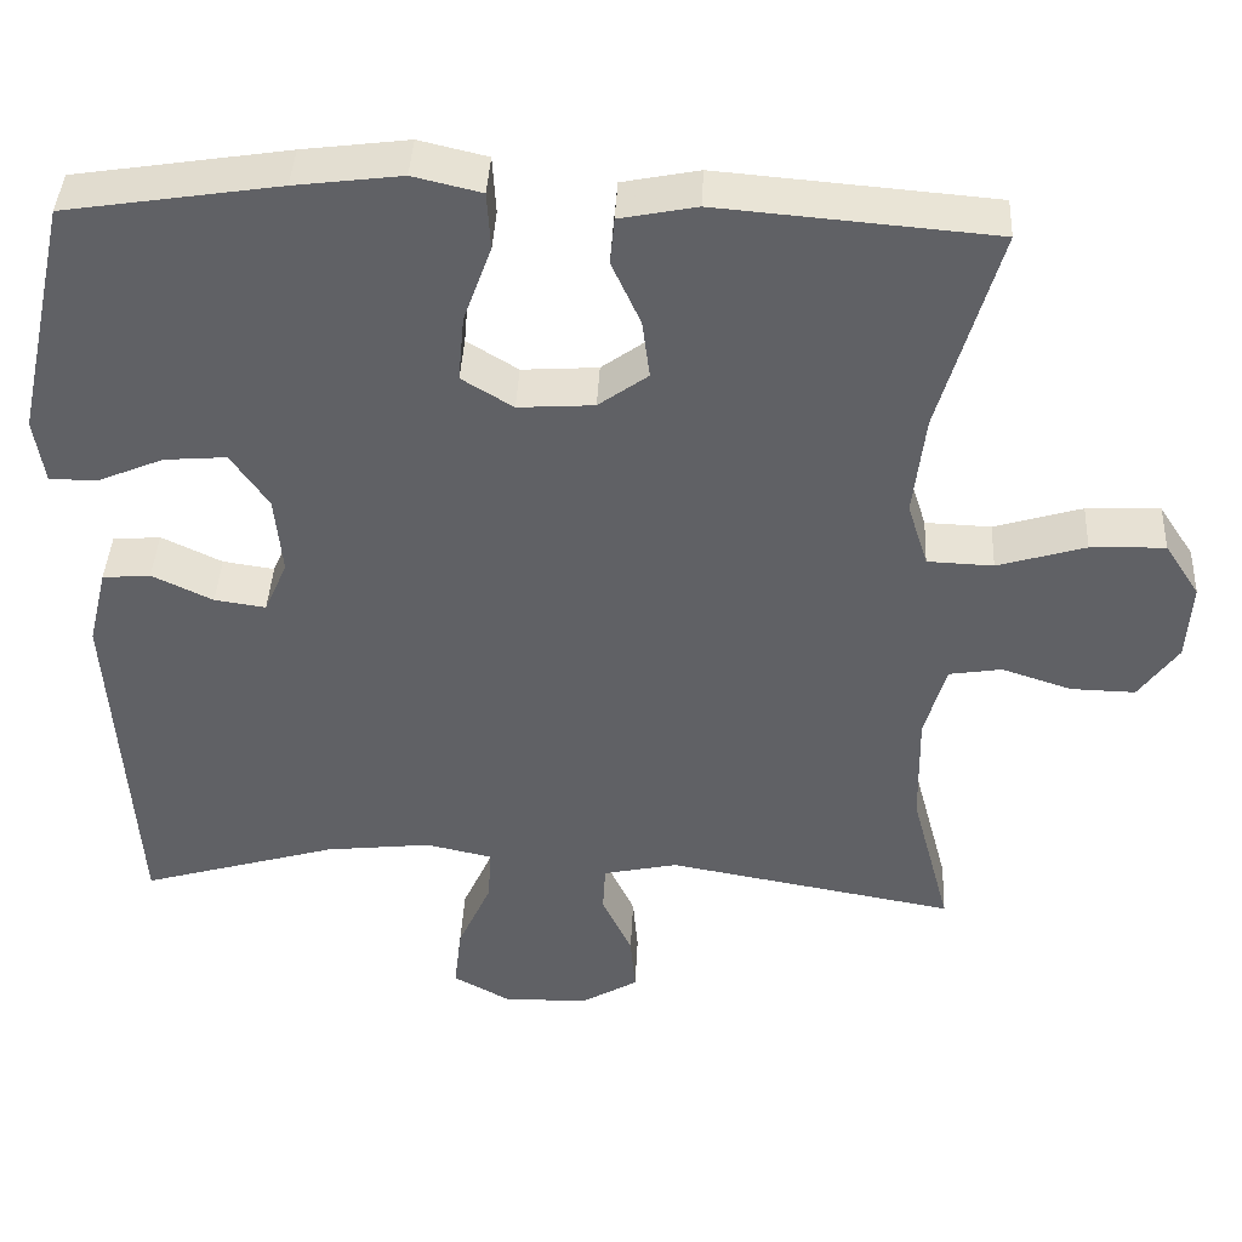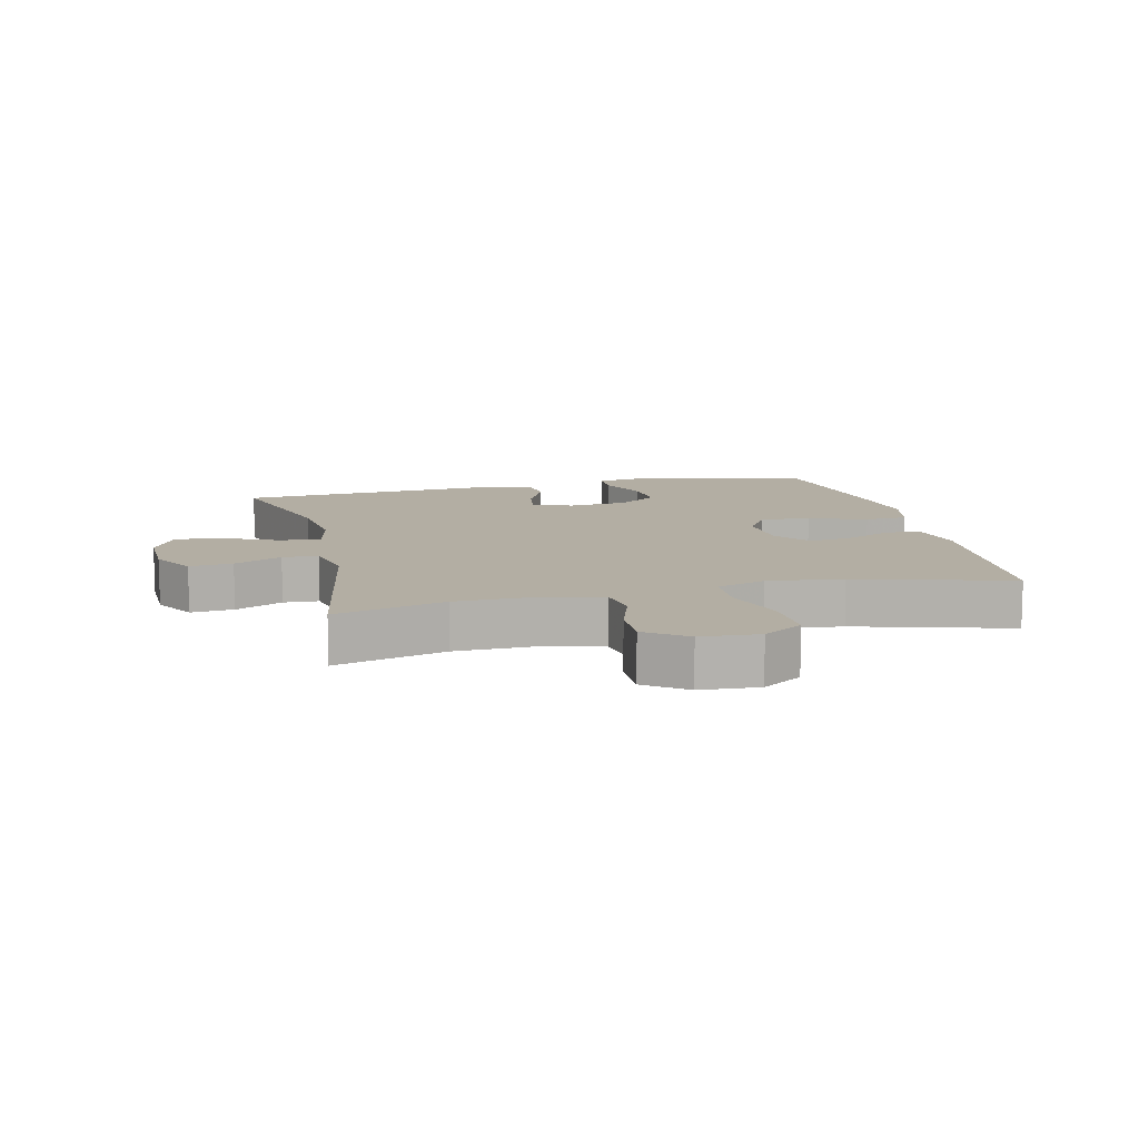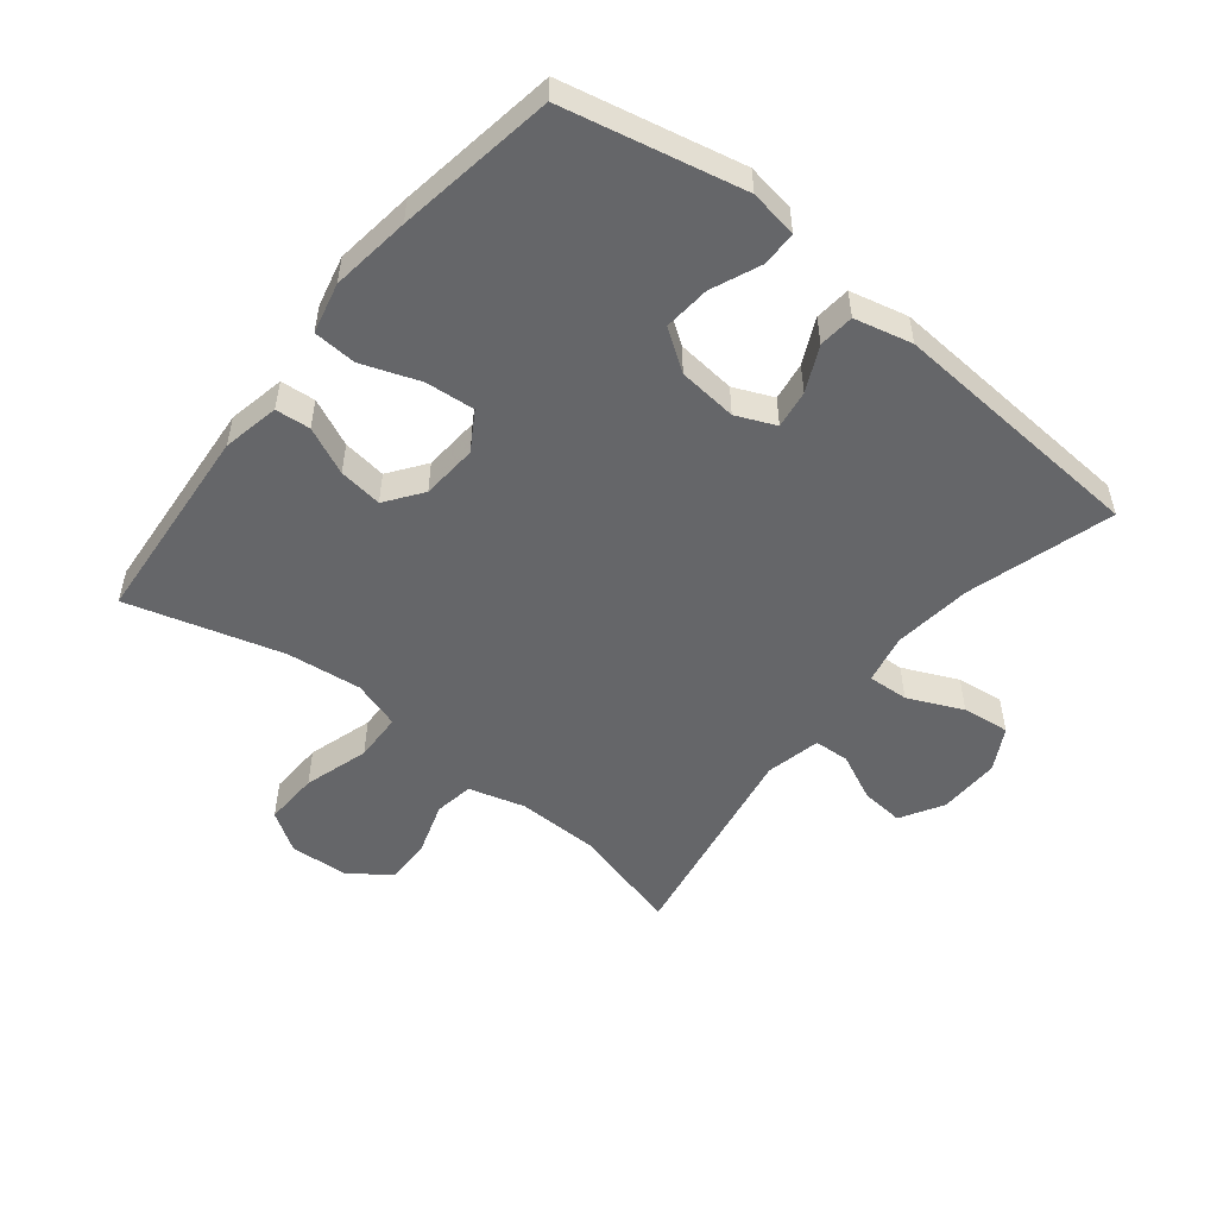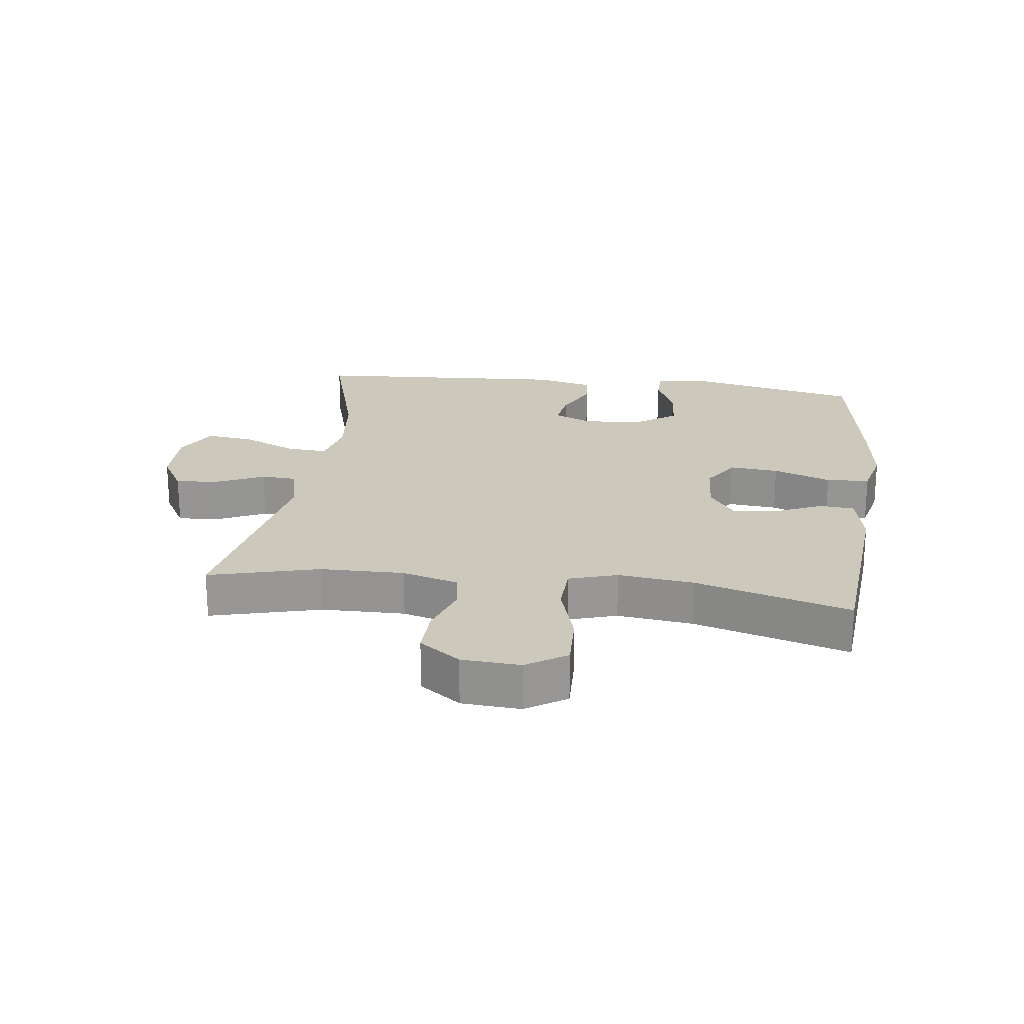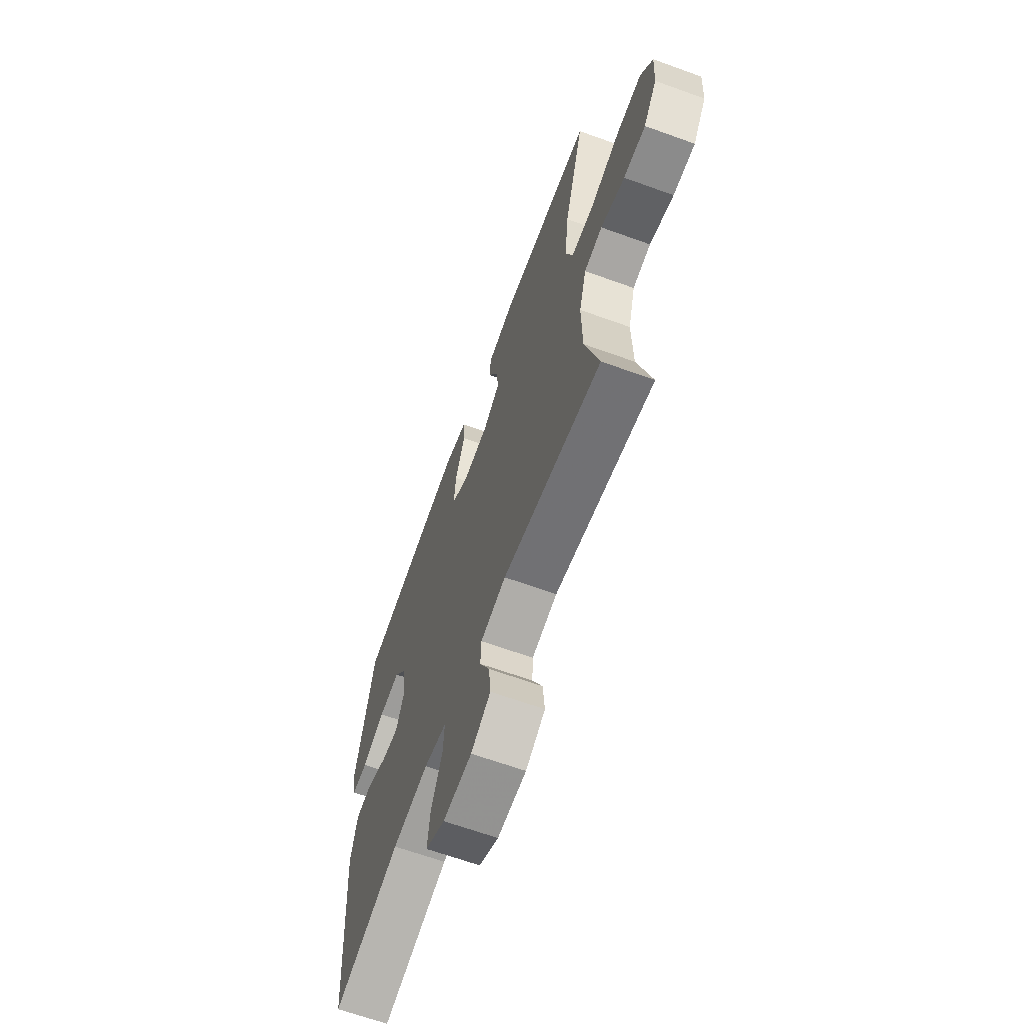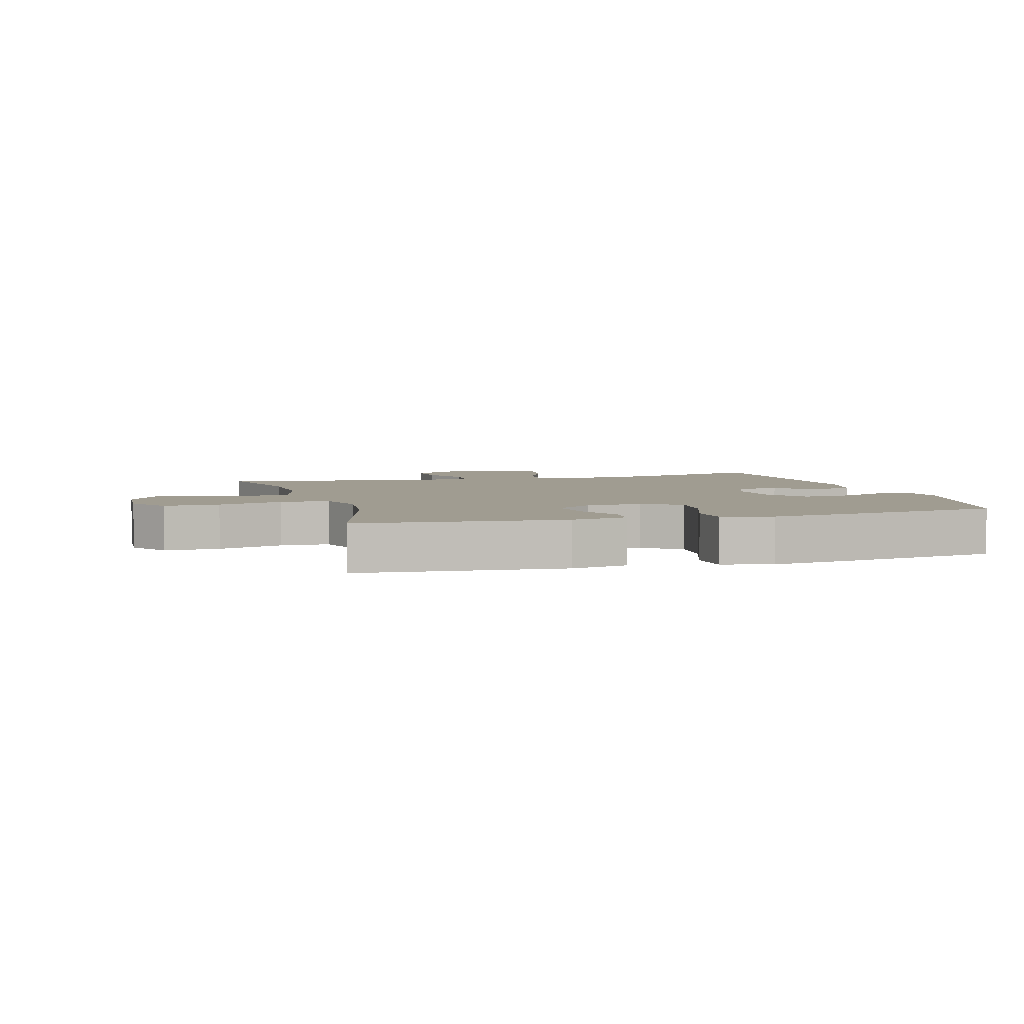
<metadata>
{"format":"obj","ext":"obj","renderer":"f3d","projection":"perspective","resolution":1024,"background":"white","views":[{"elev":40.8,"azim":-177.2,"up":"+Z"},{"elev":11.0,"azim":-103.4,"up":"+Y"},{"elev":-51.9,"azim":51.2,"up":"+Y"},{"elev":22.1,"azim":-82.5,"up":"+Y"},{"elev":-65.4,"azim":-110.0,"up":"+Z"},{"elev":4.4,"azim":-16.2,"up":"+Y"}]}
</metadata>
<code>
v -0.5 0.07 0.5
v -0.178 0.07 0.527
v -0.088 0.07 0.509
v -0.083 0.07 0.454
v -0.117 0.07 0.379
v -0.126 0.07 0.31
v -0.068 0.07 0.268
v 0.021 0.07 0.262
v 0.081 0.07 0.299
v 0.074 0.07 0.377
v 0.041 0.07 0.468
v 0.045 0.07 0.536
v 0.125 0.07 0.555
v 0.25 0.07 0.539
v 0.5 0.07 0.5
v 0.562 0.07 0.219
v 0.55 0.07 0.143
v 0.495 0.07 0.142
v 0.417 0.07 0.175
v 0.344 0.07 0.181
v 0.3 0.07 0.117
v 0.291 0.07 0.024
v 0.318 0.07 -0.038
v 0.378 0.07 -0.029
v 0.449 0.07 0.005
v 0.505 0.07 0
v 0.527 0.07 -0.091
v 0.5 0.07 -0.5
v 0.27 0.07 -0.433
v 0.146 0.07 -0.419
v 0.068 0.07 -0.436
v 0.072 0.07 -0.5
v 0.111 0.07 -0.586
v 0.12 0.07 -0.661
v 0.053 0.07 -0.698
v -0.046 0.07 -0.696
v -0.113 0.07 -0.657
v -0.107 0.07 -0.589
v -0.072 0.07 -0.514
v -0.075 0.07 -0.458
v -0.162 0.07 -0.439
v -0.5 0.07 -0.5
v -0.454 0.07 -0.327
v -0.452 0.07 -0.195
v -0.477 0.07 -0.107
v -0.539 0.07 -0.097
v -0.621 0.07 -0.124
v -0.696 0.07 -0.126
v -0.742 0.07 -0.062
v -0.748 0.07 0.03
v -0.707 0.07 0.093
v -0.62 0.07 0.09
v -0.517 0.07 0.059
v -0.44 0.07 0.062
v -0.416 0.07 0.138
v -0.43 0.07 0.257
v -0.5 0 0.5
v -0.178 0 0.527
v -0.088 0 0.509
v -0.083 0 0.454
v -0.117 0 0.379
v -0.126 0 0.31
v -0.068 0 0.268
v 0.021 0 0.262
v 0.081 0 0.299
v 0.074 0 0.377
v 0.041 0 0.468
v 0.045 0 0.536
v 0.125 0 0.555
v 0.25 0 0.539
v 0.5 0 0.5
v 0.562 0 0.219
v 0.55 0 0.143
v 0.495 0 0.142
v 0.417 0 0.175
v 0.344 0 0.181
v 0.3 0 0.117
v 0.291 0 0.024
v 0.318 0 -0.038
v 0.378 0 -0.029
v 0.449 0 0.005
v 0.505 0 0
v 0.527 0 -0.091
v 0.5 0 -0.5
v 0.27 0 -0.433
v 0.146 0 -0.419
v 0.068 0 -0.436
v 0.072 0 -0.5
v 0.111 0 -0.586
v 0.12 0 -0.661
v 0.053 0 -0.698
v -0.046 0 -0.696
v -0.113 0 -0.657
v -0.107 0 -0.589
v -0.072 0 -0.514
v -0.075 0 -0.458
v -0.162 0 -0.439
v -0.5 0 -0.5
v -0.454 0 -0.327
v -0.452 0 -0.195
v -0.477 0 -0.107
v -0.539 0 -0.097
v -0.621 0 -0.124
v -0.696 0 -0.126
v -0.742 0 -0.062
v -0.748 0 0.03
v -0.707 0 0.093
v -0.62 0 0.09
v -0.517 0 0.059
v -0.44 0 0.062
v -0.416 0 0.138
v -0.43 0 0.257
f 51 52 53
f 50 51 53
f 49 50 53
f 48 49 53
f 47 48 53
f 46 47 53
f 45 46 53 54
f 44 45 54 55
f 41 42 43
f 43 44 55
f 41 43 55
f 40 41 55
f 37 38 39
f 36 37 39
f 35 36 39
f 34 35 39
f 33 34 39
f 32 33 39
f 31 32 39 40
f 40 55 56
f 31 40 56
f 30 31 56
f 27 28 29
f 26 27 29
f 25 26 29
f 24 25 29
f 23 24 29 30
f 17 18 19
f 16 17 19
f 15 16 19
f 14 15 19
f 13 14 19
f 12 13 19
f 11 12 19
f 10 11 19
f 9 10 19 20
f 8 9 20 21
f 3 4 5
f 2 3 5
f 1 2 5
f 56 1 5
f 56 5 6
f 22 23 30 56
f 21 22 56
f 8 21 56
f 7 8 56
f 6 7 56
f 109 108 107
f 109 107 106
f 109 106 105
f 109 105 104
f 109 104 103
f 109 103 102
f 110 109 102 101
f 111 110 101 100
f 99 98 97
f 111 100 99
f 111 99 97
f 111 97 96
f 95 94 93
f 95 93 92
f 95 92 91
f 95 91 90
f 95 90 89
f 95 89 88
f 96 95 88 87
f 112 111 96
f 112 96 87
f 112 87 86
f 85 84 83
f 85 83 82
f 85 82 81
f 85 81 80
f 86 85 80 79
f 75 74 73
f 75 73 72
f 75 72 71
f 75 71 70
f 75 70 69
f 75 69 68
f 75 68 67
f 75 67 66
f 76 75 66 65
f 77 76 65 64
f 61 60 59
f 61 59 58
f 61 58 57
f 61 57 112
f 62 61 112
f 112 86 79 78
f 112 78 77
f 112 77 64
f 112 64 63
f 112 63 62
f 1 57 58 2
f 2 58 59 3
f 3 59 60 4
f 4 60 61 5
f 5 61 62 6
f 6 62 63 7
f 7 63 64 8
f 8 64 65 9
f 9 65 66 10
f 10 66 67 11
f 11 67 68 12
f 12 68 69 13
f 13 69 70 14
f 14 70 71 15
f 15 71 72 16
f 16 72 73 17
f 17 73 74 18
f 18 74 75 19
f 19 75 76 20
f 20 76 77 21
f 21 77 78 22
f 22 78 79 23
f 23 79 80 24
f 24 80 81 25
f 25 81 82 26
f 26 82 83 27
f 27 83 84 28
f 28 84 85 29
f 29 85 86 30
f 30 86 87 31
f 31 87 88 32
f 32 88 89 33
f 33 89 90 34
f 34 90 91 35
f 35 91 92 36
f 36 92 93 37
f 37 93 94 38
f 38 94 95 39
f 39 95 96 40
f 40 96 97 41
f 41 97 98 42
f 42 98 99 43
f 43 99 100 44
f 44 100 101 45
f 45 101 102 46
f 46 102 103 47
f 47 103 104 48
f 48 104 105 49
f 49 105 106 50
f 50 106 107 51
f 51 107 108 52
f 52 108 109 53
f 53 109 110 54
f 54 110 111 55
f 55 111 112 56
f 56 112 57 1

</code>
